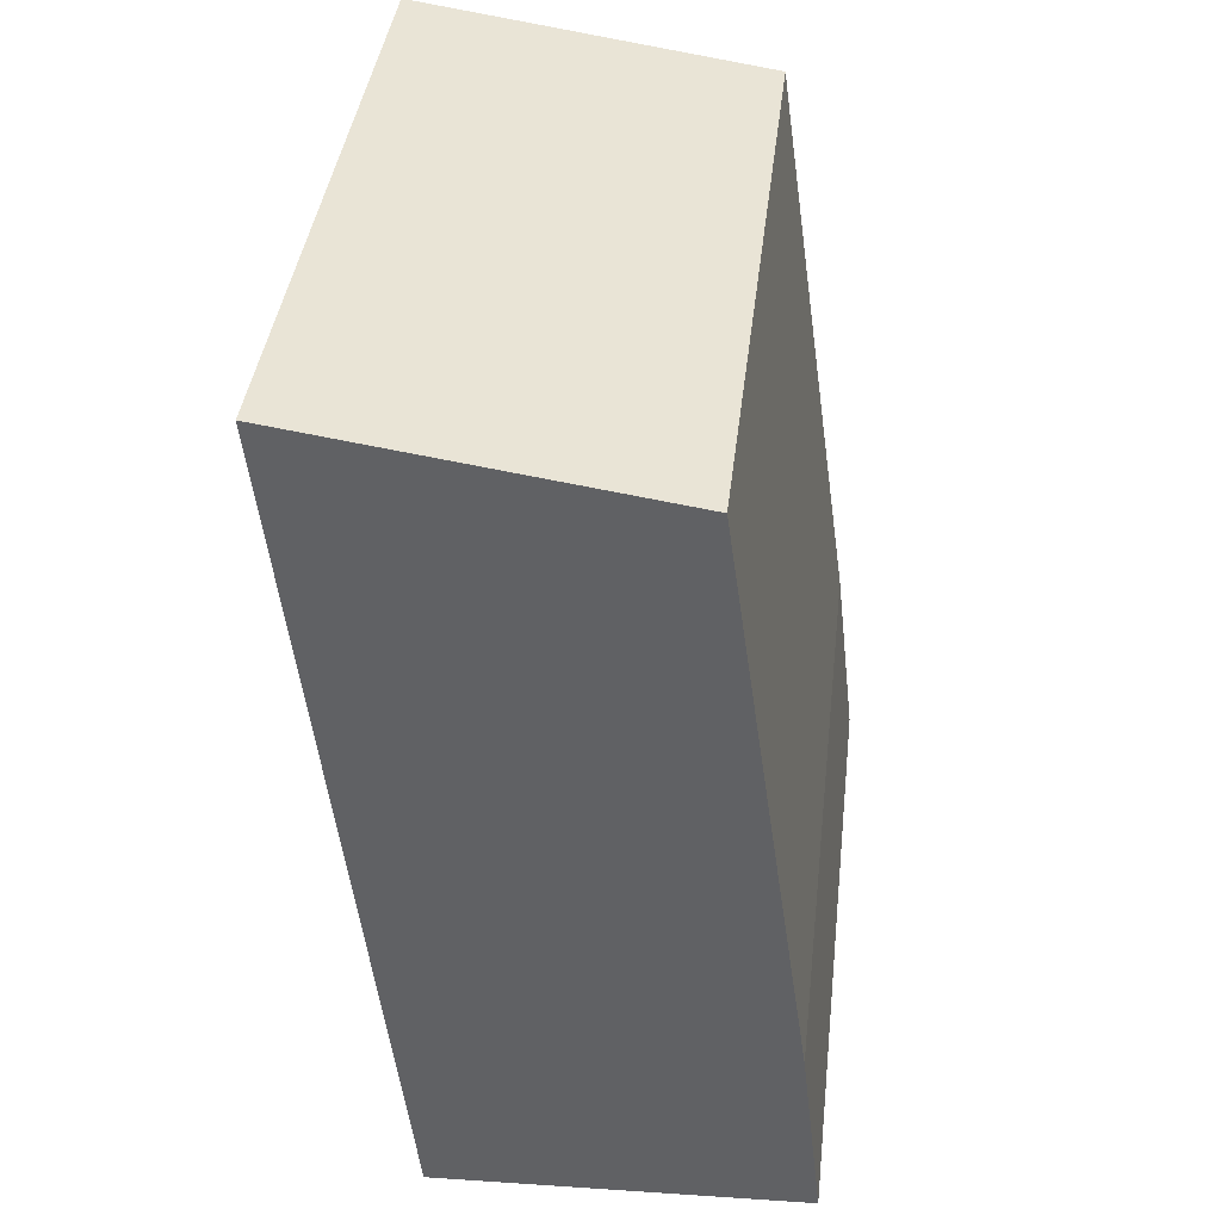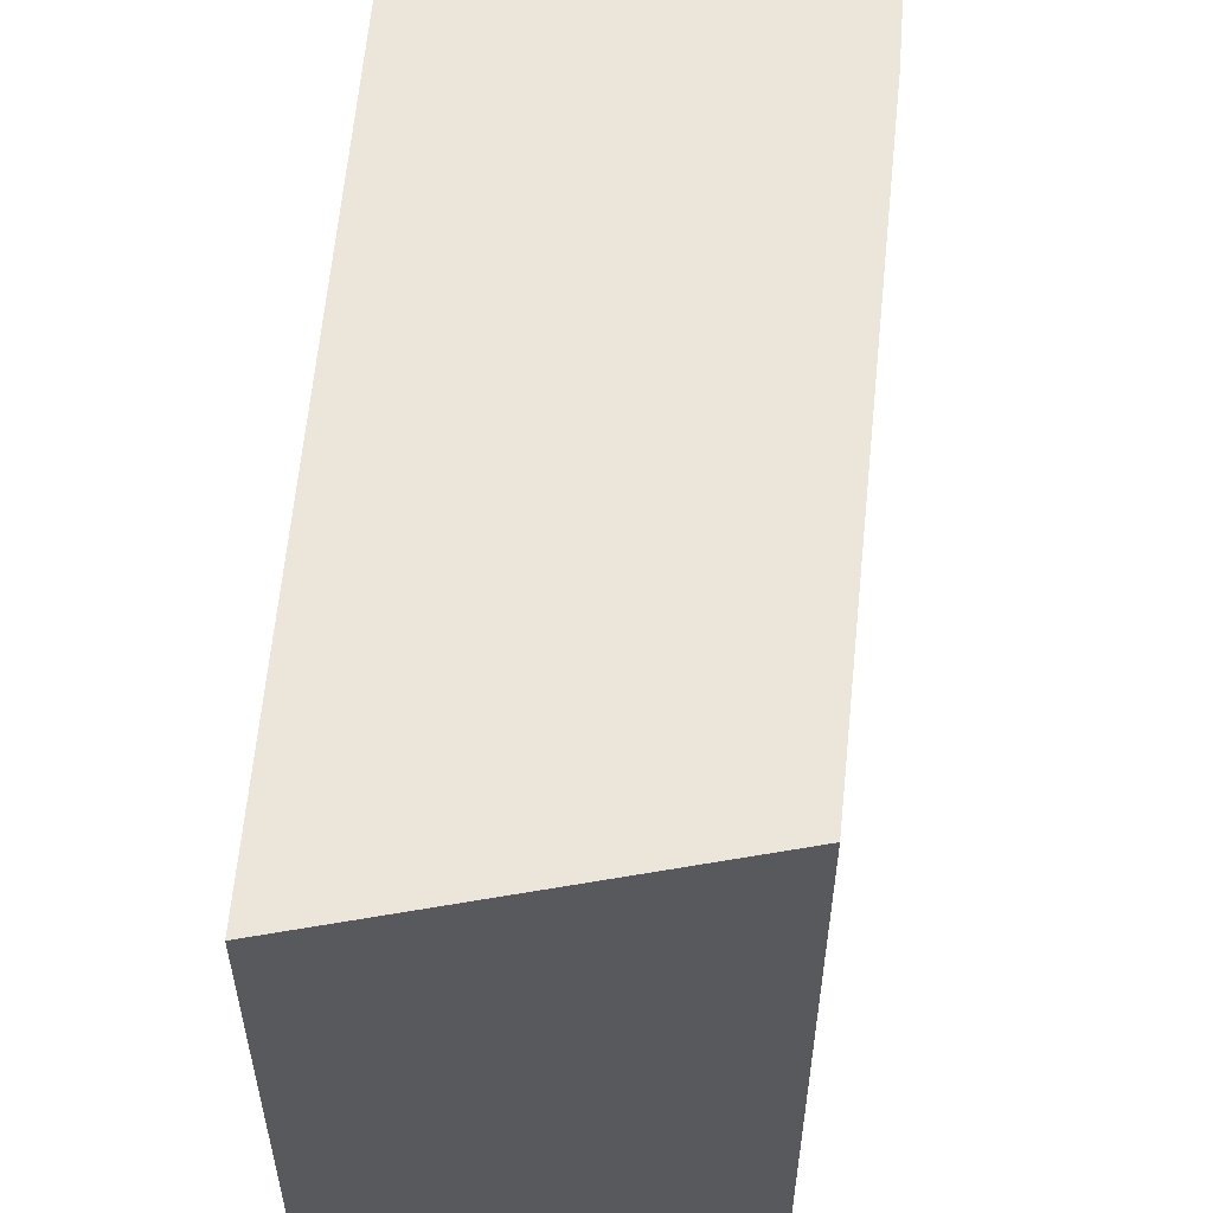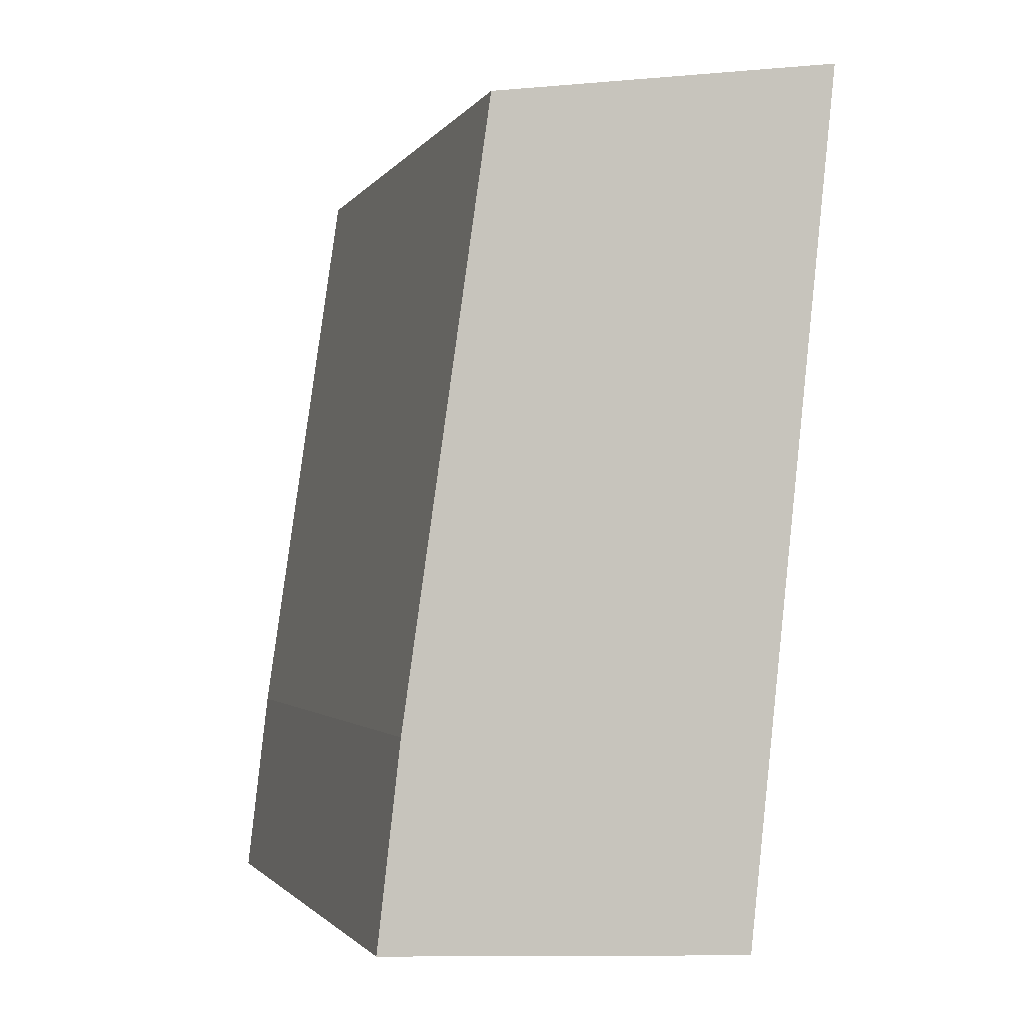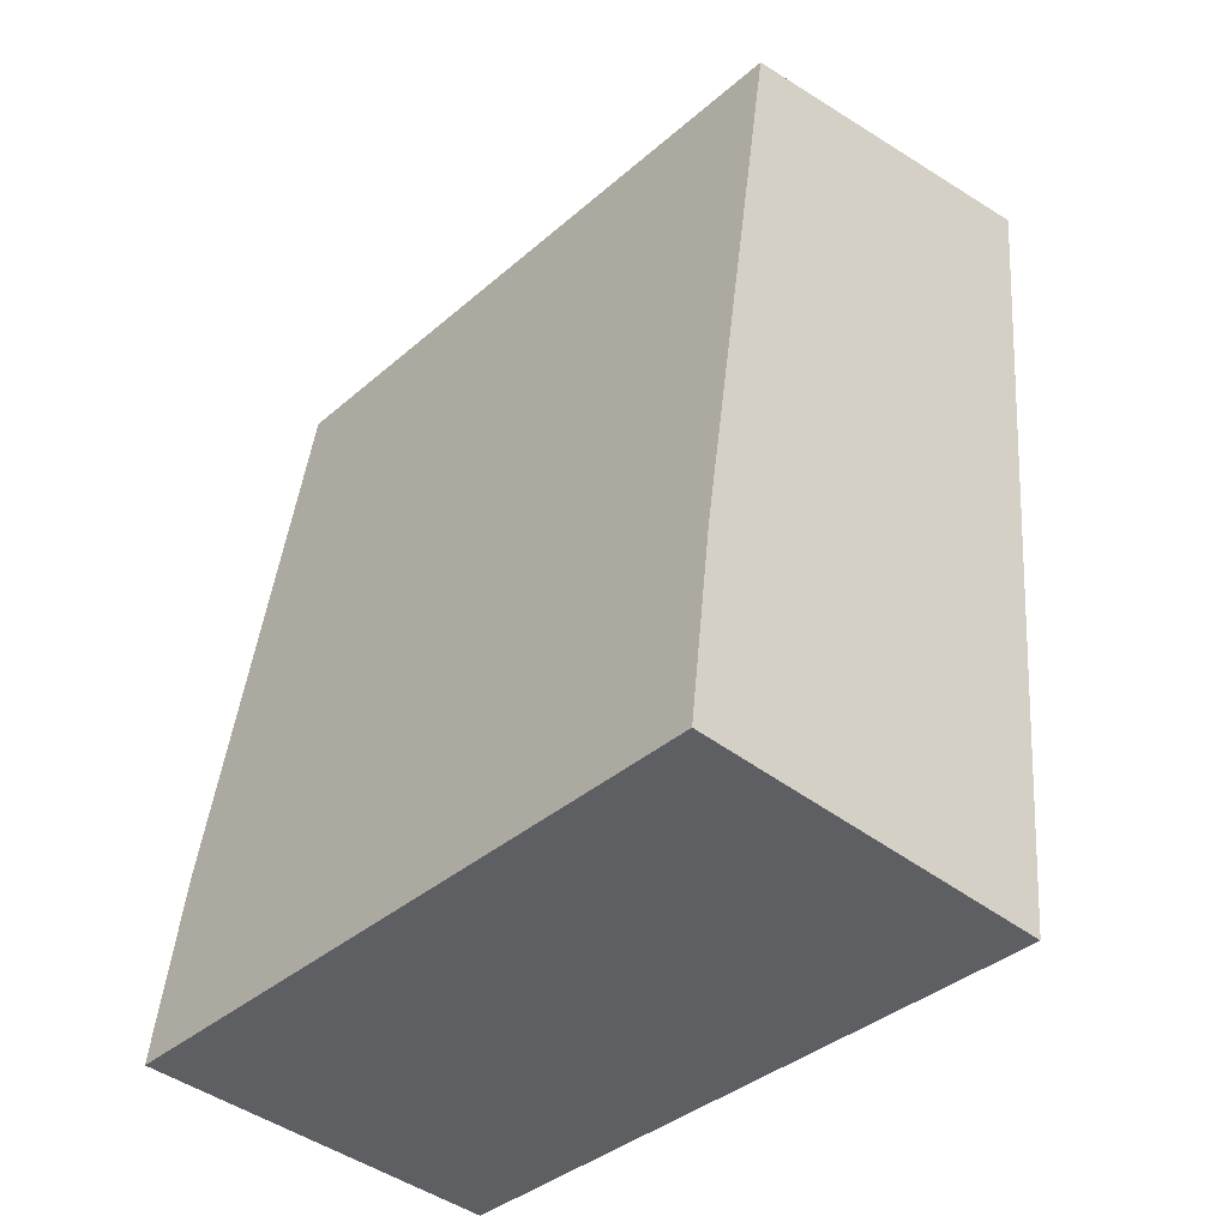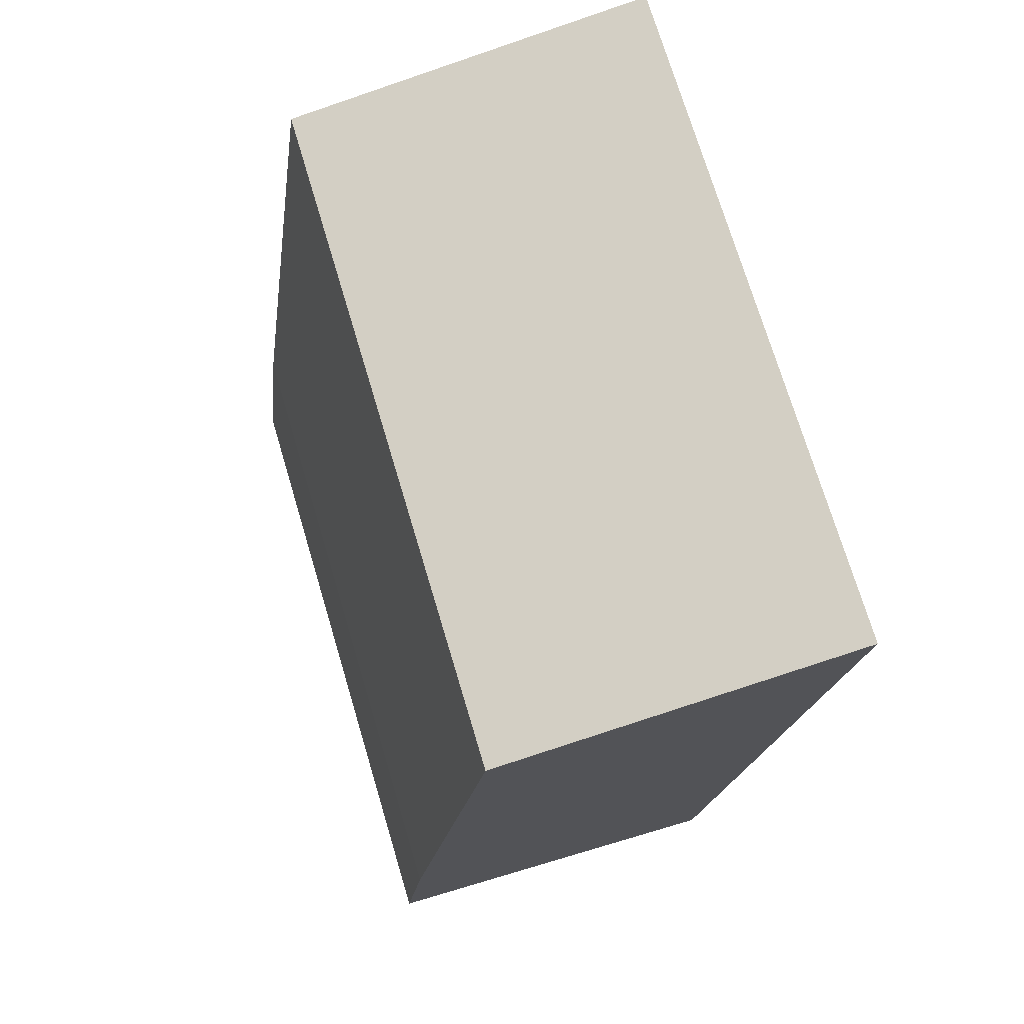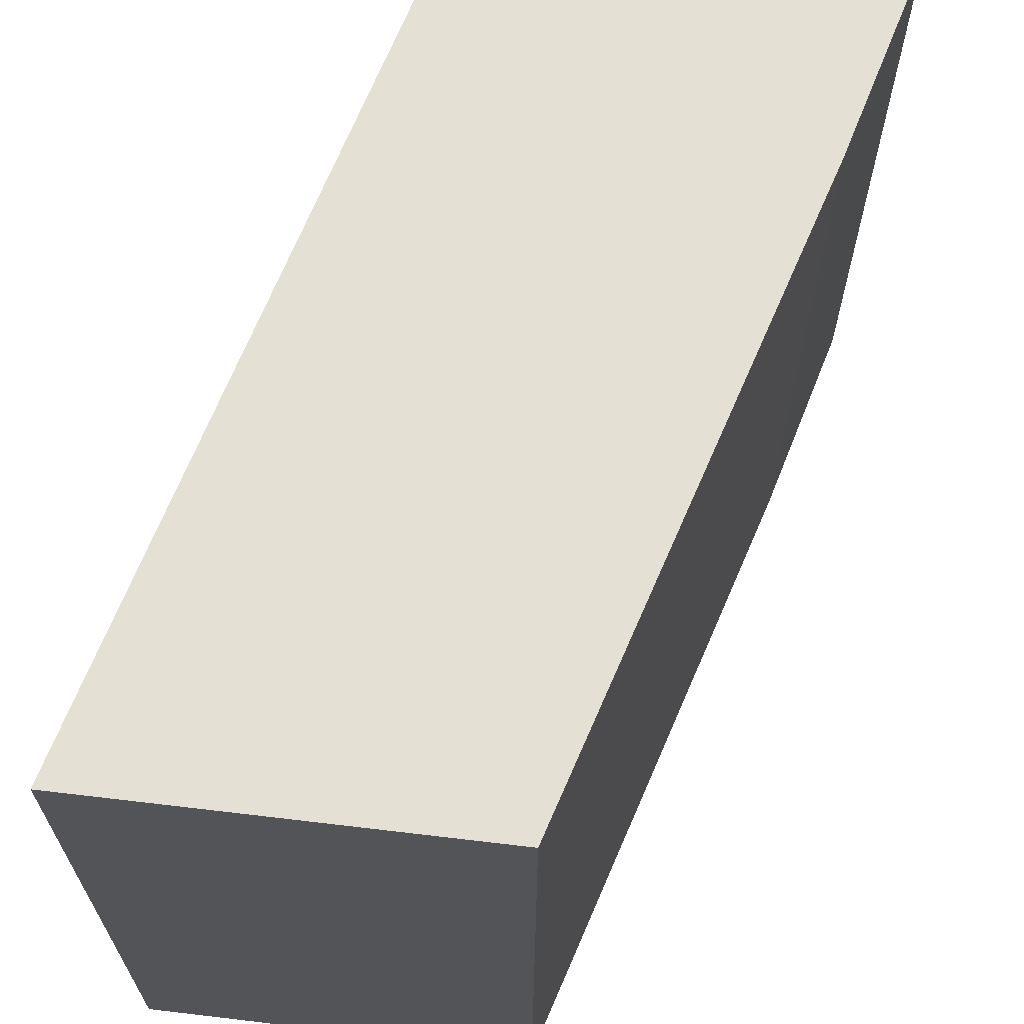
<metadata>
{"format":"obj","ext":"obj","renderer":"f3d","projection":"perspective","resolution":1024,"background":"white","views":[{"elev":40.5,"azim":6.7,"up":"+Z"},{"elev":56.8,"azim":-1.9,"up":"+Y"},{"elev":-1.9,"azim":162.7,"up":"+Z"},{"elev":-38.5,"azim":137.2,"up":"+Z"},{"elev":73.4,"azim":163.3,"up":"+Z"},{"elev":66.0,"azim":15.2,"up":"+Y"}]}
</metadata>
<code>
v  0.392 2.761 -3.652
v  1.848 2.761 -2.744
v  1.943 2.761 -3.575
v  0 2.761 1.691e-16
v  1.487 2.761 -0.219
v  1.487 1.341e-17 -0.219
v  1.848 1.68e-16 -2.744
v  1.943 2.189e-16 -3.575
v  0.392 2.236e-16 -3.652
v  0 0 0
g defaultobject
f 1 2 3
f 2 1 4
f 2 4 5
f 6 2 5
f 2 6 7
f 7 3 2
f 3 7 8
f 8 1 3
f 1 8 9
f 9 4 1
f 4 9 10
f 10 5 4
f 5 10 6
f 7 9 8
f 9 7 6
f 9 6 10

</code>
